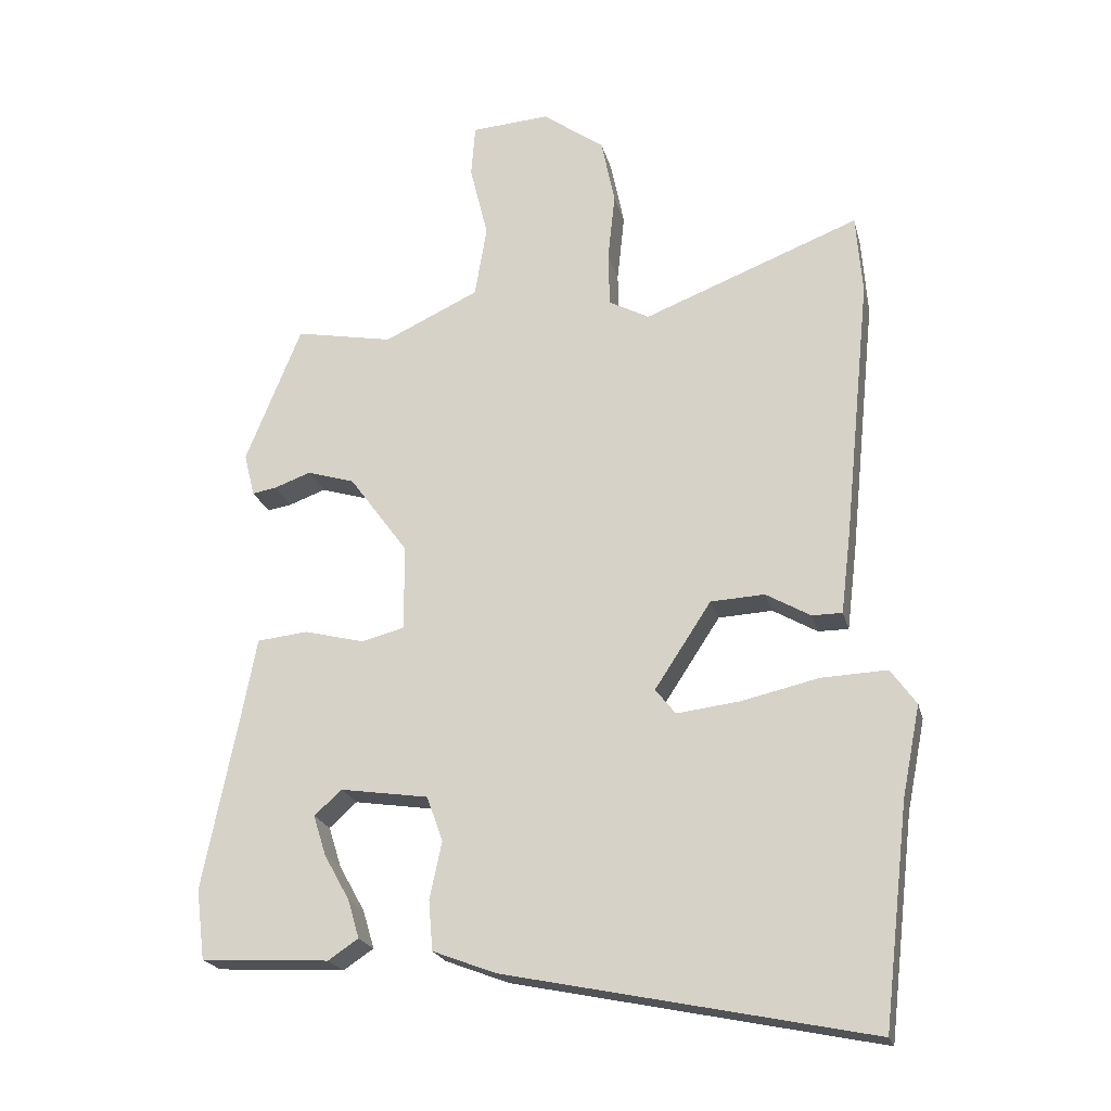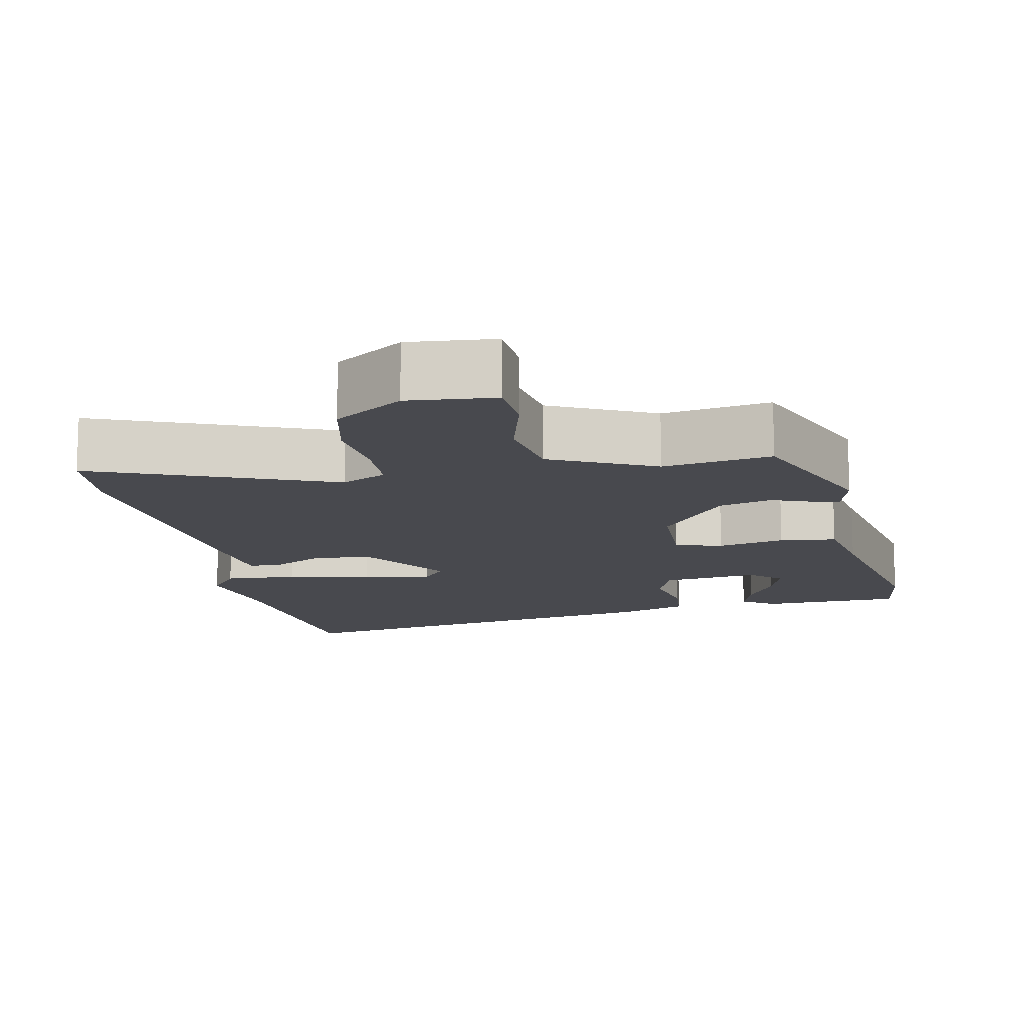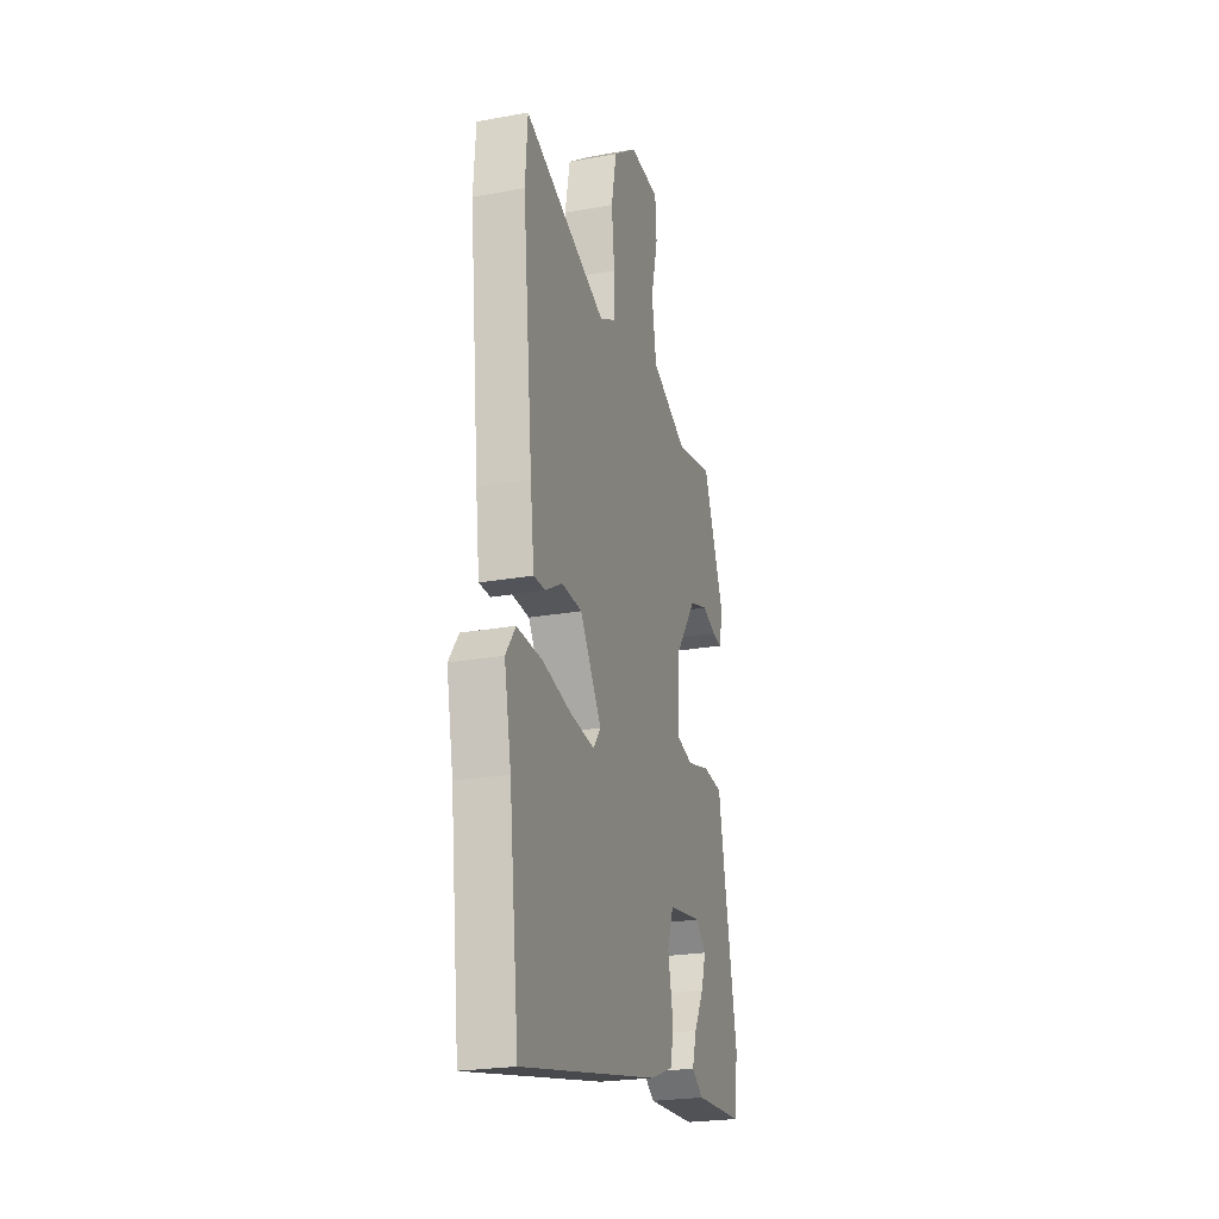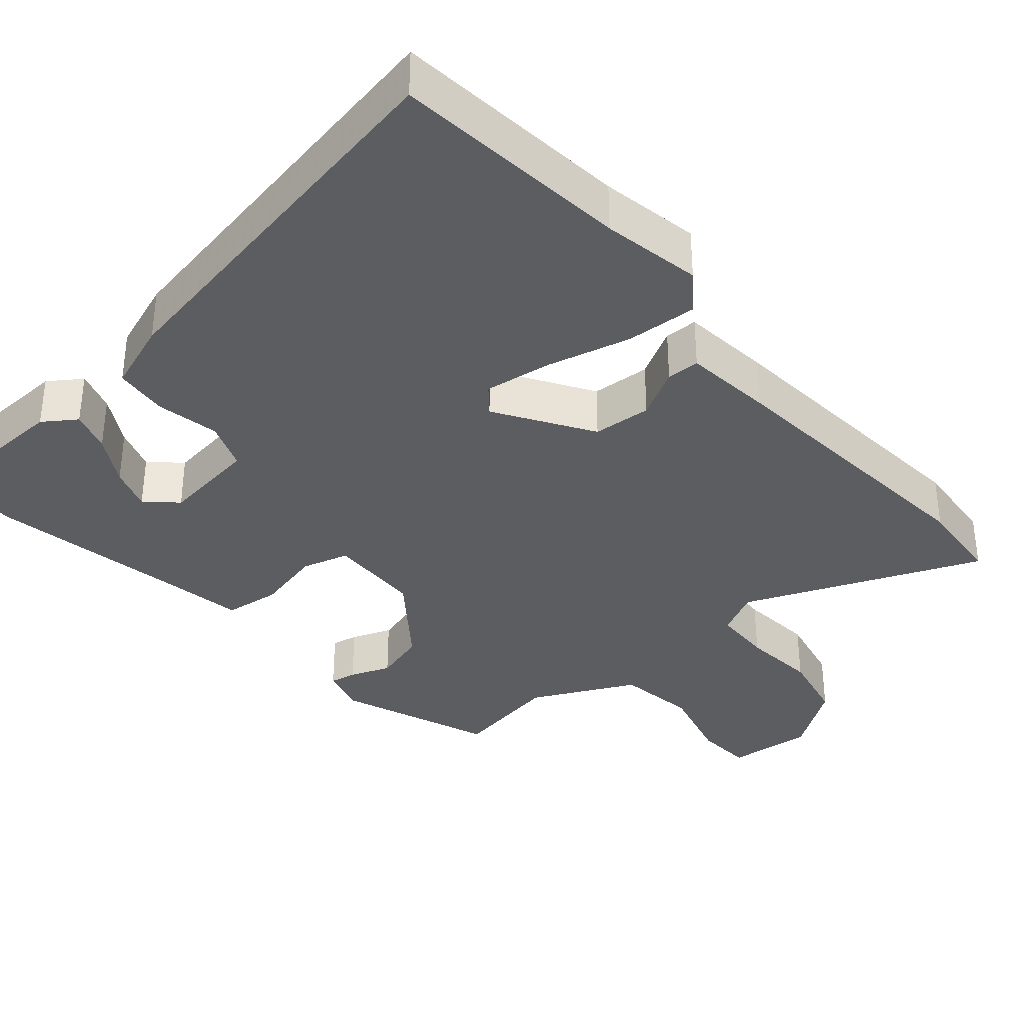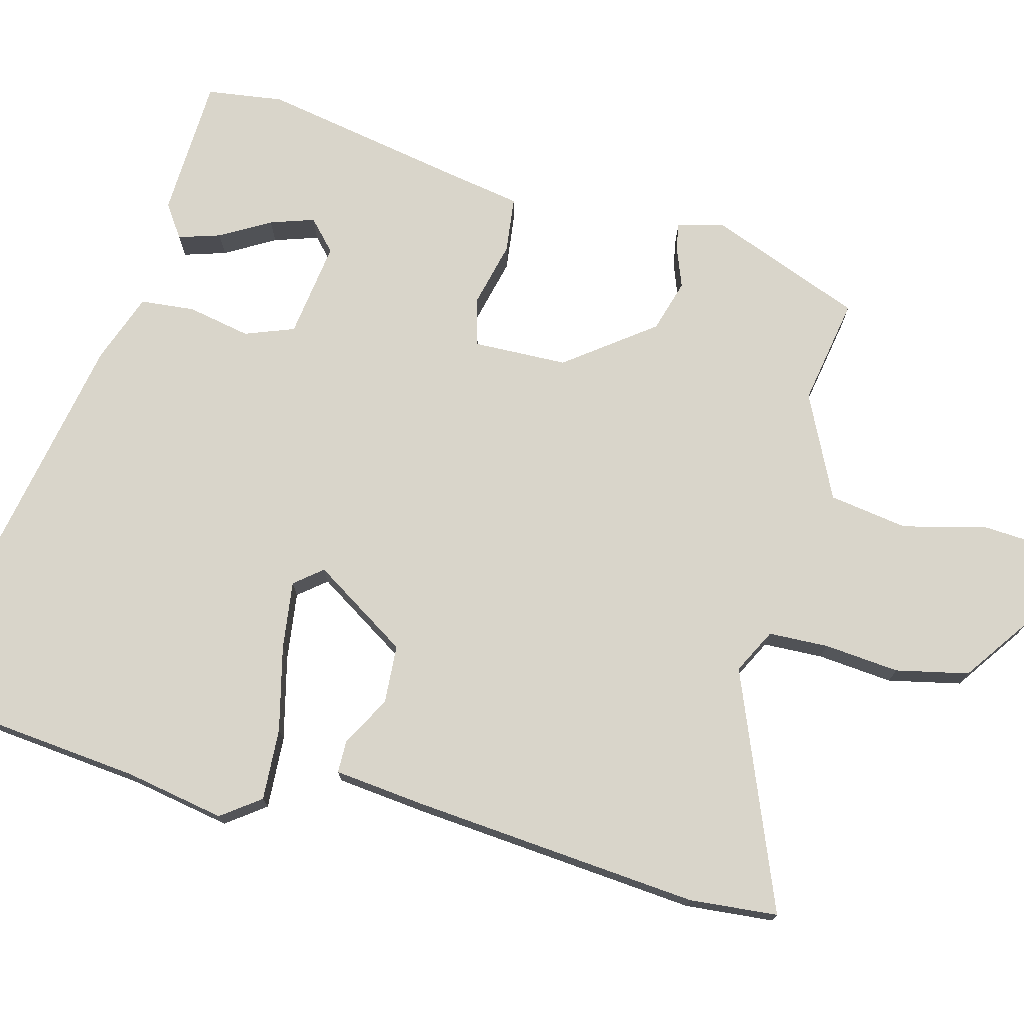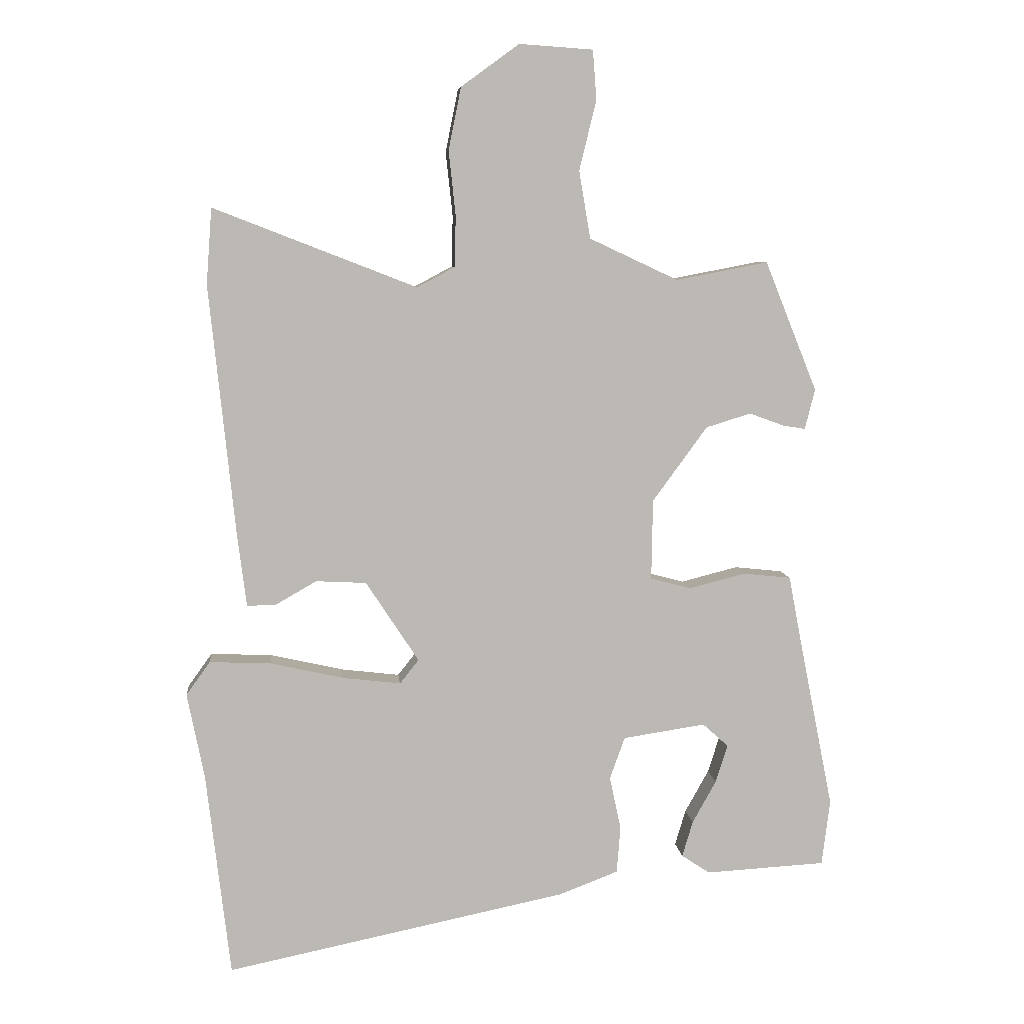
<metadata>
{"format":"obj","ext":"obj","renderer":"f3d","projection":"perspective","resolution":1024,"background":"white","views":[{"elev":-21.6,"azim":-166.3,"up":"+Z"},{"elev":-12.7,"azim":10.5,"up":"+Y"},{"elev":-23.8,"azim":-73.2,"up":"+Z"},{"elev":-35.5,"azim":-140.4,"up":"+Y"},{"elev":74.4,"azim":-76.1,"up":"+Y"},{"elev":7.2,"azim":-5.5,"up":"+Z"}]}
</metadata>
<code>
v 0.513 0.07 -0.397
v 0.5 0.07 -0.501
v 0.309 0.07 -0.512
v 0.264 0.07 -0.482
v 0.281 0.07 -0.425
v 0.319 0.07 -0.357
v 0.338 0.07 -0.297
v 0.297 0.07 -0.26
v 0.166 0.07 -0.28
v 0.142 0.07 -0.347
v 0.16 0.07 -0.432
v 0.154 0.07 -0.506
v 0.06 0.07 -0.542
v -0.482 0.07 -0.654
v -0.52 0.07 -0.328
v -0.547 0.07 -0.193
v -0.509 0.07 -0.14
v -0.411 0.07 -0.144
v -0.296 0.07 -0.17
v -0.203 0.07 -0.181
v -0.173 0.07 -0.143
v -0.257 0.07 -0.015
v -0.337 0.07 -0.011
v -0.403 0.07 -0.049
v -0.448 0.07 -0.049
v -0.463 0.07 0.073
v -0.503 0.07 0.464
v -0.494 0.07 0.584
v -0.172 0.07 0.459
v -0.112 0.07 0.491
v -0.11 0.07 0.572
v -0.121 0.07 0.674
v -0.101 0.07 0.773
v -0.009 0.07 0.84
v 0.108 0.07 0.832
v 0.114 0.07 0.754
v 0.087 0.07 0.643
v 0.105 0.07 0.536
v 0.246 0.07 0.47
v 0.392 0.07 0.498
v 0.475 0.07 0.292
v 0.459 0.07 0.228
v 0.423 0.07 0.234
v 0.368 0.07 0.254
v 0.297 0.07 0.232
v 0.21 0.07 0.113
v 0.208 0.07 -0.015
v 0.272 0.07 -0.032
v 0.362 0.07 -0.009
v 0.438 0.07 -0.017
v 0.459 0.07 -0.127
v 0.513 0 -0.397
v 0.5 0 -0.501
v 0.309 0 -0.512
v 0.264 0 -0.482
v 0.281 0 -0.425
v 0.319 0 -0.357
v 0.338 0 -0.297
v 0.297 0 -0.26
v 0.166 0 -0.28
v 0.142 0 -0.347
v 0.16 0 -0.432
v 0.154 0 -0.506
v 0.06 0 -0.542
v -0.482 0 -0.654
v -0.52 0 -0.328
v -0.547 0 -0.193
v -0.509 0 -0.14
v -0.411 0 -0.144
v -0.296 0 -0.17
v -0.203 0 -0.181
v -0.173 0 -0.143
v -0.257 0 -0.015
v -0.337 0 -0.011
v -0.403 0 -0.049
v -0.448 0 -0.049
v -0.463 0 0.073
v -0.503 0 0.464
v -0.494 0 0.584
v -0.172 0 0.459
v -0.112 0 0.491
v -0.11 0 0.572
v -0.121 0 0.674
v -0.101 0 0.773
v -0.009 0 0.84
v 0.108 0 0.832
v 0.114 0 0.754
v 0.087 0 0.643
v 0.105 0 0.536
v 0.246 0 0.47
v 0.392 0 0.498
v 0.475 0 0.292
v 0.459 0 0.228
v 0.423 0 0.234
v 0.368 0 0.254
v 0.297 0 0.232
v 0.21 0 0.113
v 0.208 0 -0.015
v 0.272 0 -0.032
v 0.362 0 -0.009
v 0.438 0 -0.017
v 0.459 0 -0.127
f 48 49 50 51
f 51 1 2
f 48 51 2
f 47 48 2
f 42 43 44
f 41 42 44
f 40 41 44
f 39 40 44
f 38 39 44 45
f 35 36 37
f 34 35 37
f 33 34 37
f 32 33 37
f 31 32 37
f 30 31 37 38
f 38 45 46
f 30 38 46
f 29 30 46
f 27 28 29
f 26 27 29
f 25 26 29
f 24 25 29
f 23 24 29
f 17 18 19
f 16 17 19
f 15 16 19
f 15 19 20
f 14 15 20
f 13 14 20
f 12 13 20
f 11 12 20
f 10 11 20
f 9 10 20 21
f 4 5 6
f 3 4 6
f 2 3 6
f 2 6 7
f 47 2 7
f 29 46 47
f 23 29 47
f 22 23 47
f 21 22 47
f 9 21 47
f 8 9 47
f 7 8 47
f 102 101 100 99
f 53 52 102
f 53 102 99
f 53 99 98
f 95 94 93
f 95 93 92
f 95 92 91
f 95 91 90
f 96 95 90 89
f 88 87 86
f 88 86 85
f 88 85 84
f 88 84 83
f 88 83 82
f 89 88 82 81
f 97 96 89
f 97 89 81
f 97 81 80
f 80 79 78
f 80 78 77
f 80 77 76
f 80 76 75
f 80 75 74
f 70 69 68
f 70 68 67
f 70 67 66
f 71 70 66
f 71 66 65
f 71 65 64
f 71 64 63
f 71 63 62
f 71 62 61
f 72 71 61 60
f 57 56 55
f 57 55 54
f 57 54 53
f 58 57 53
f 58 53 98
f 98 97 80
f 98 80 74
f 98 74 73
f 98 73 72
f 98 72 60
f 98 60 59
f 98 59 58
f 1 52 53 2
f 2 53 54 3
f 3 54 55 4
f 4 55 56 5
f 5 56 57 6
f 6 57 58 7
f 7 58 59 8
f 8 59 60 9
f 9 60 61 10
f 10 61 62 11
f 11 62 63 12
f 12 63 64 13
f 13 64 65 14
f 14 65 66 15
f 15 66 67 16
f 16 67 68 17
f 17 68 69 18
f 18 69 70 19
f 19 70 71 20
f 20 71 72 21
f 21 72 73 22
f 22 73 74 23
f 23 74 75 24
f 24 75 76 25
f 25 76 77 26
f 26 77 78 27
f 27 78 79 28
f 28 79 80 29
f 29 80 81 30
f 30 81 82 31
f 31 82 83 32
f 32 83 84 33
f 33 84 85 34
f 34 85 86 35
f 35 86 87 36
f 36 87 88 37
f 37 88 89 38
f 38 89 90 39
f 39 90 91 40
f 40 91 92 41
f 41 92 93 42
f 42 93 94 43
f 43 94 95 44
f 44 95 96 45
f 45 96 97 46
f 46 97 98 47
f 47 98 99 48
f 48 99 100 49
f 49 100 101 50
f 50 101 102 51
f 51 102 52 1

</code>
